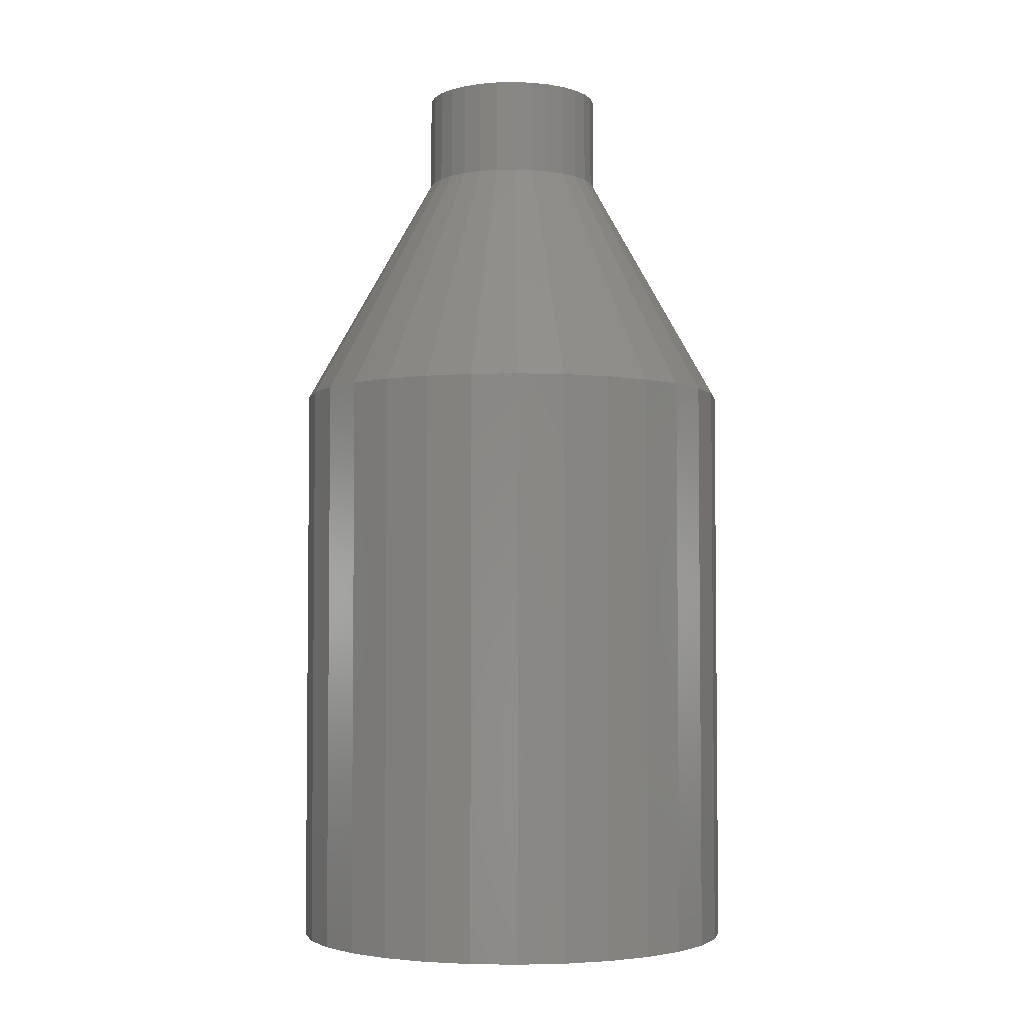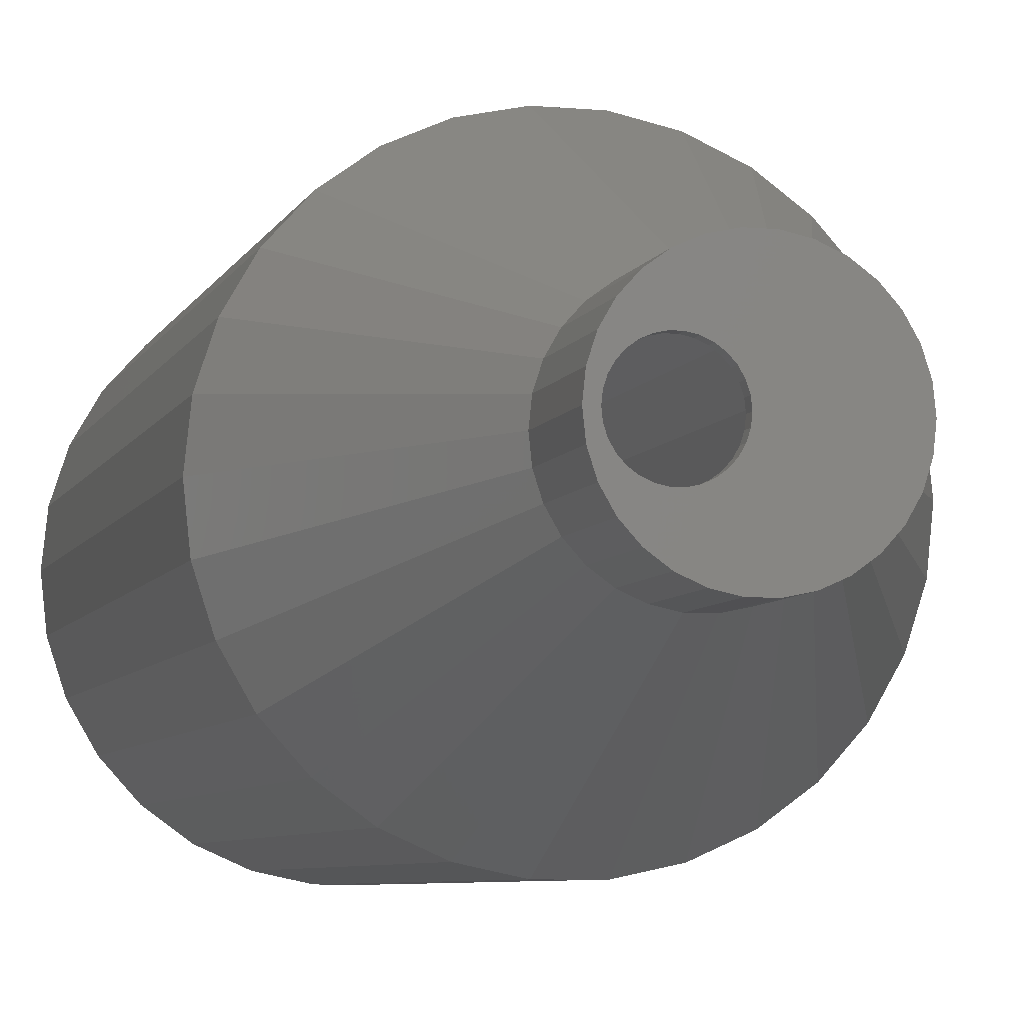
<metadata>
{"format":"stl","ext":"stl","renderer":"f3d","projection":"perspective","resolution":1024,"background":"white","views":[{"elev":-3.7,"azim":-55.5,"up":"+Z"},{"elev":-6.3,"azim":-15.3,"up":"+Y"}]}
</metadata>
<code>
# stl→obj: 411 verts, 822 faces
v 8.5 0 85
v 8.314 1.767 95
v 8.314 1.767 85
v 8.5 0 95
v -8.5 0 95
v -8.314 1.767 85
v -8.314 1.767 95
v -8.5 0 85
v -0.8885 8.453 85
v 0.8885 8.453 95
v -0.8885 8.453 95
v 0.8885 8.453 85
v 0.8885 -8.453 85
v -0.8885 -8.453 95
v 0.8885 -8.453 95
v -0.8885 -8.453 85
v 4.25 7.361 85
v 5.688 6.317 95
v 4.25 7.361 95
v 5.688 6.317 85
v -5.688 6.317 85
v -4.25 7.361 95
v -5.688 6.317 95
v -4.25 7.361 85
v -2.627 8.084 95
v -2.627 8.084 85
v 7.765 3.457 85
v 6.877 4.996 95
v 6.877 4.996 85
v 7.765 3.457 95
v 2.627 8.084 95
v 2.627 8.084 85
v -7.765 3.457 95
v -6.877 4.996 85
v -6.877 4.996 95
v -7.765 3.457 85
v -0.5 0 95
v 8.314 -1.767 95
v -0.5874 -0.8316 95
v 7.765 -3.457 95
v 6.877 -4.996 95
v -0.5874 0.8316 95
v -0.8458 -1.627 95
v 5.688 -6.317 95
v 4.25 -7.361 95
v -1.264 -2.351 95
v 2.627 -8.084 95
v -0.8458 1.627 95
v -1.823 -2.973 95
v -2.5 -3.464 95
v -2.627 -8.084 95
v -3.264 -3.804 95
v -4.25 -7.361 95
v -4.082 -3.978 95
v -5.688 -6.317 95
v -4.918 -3.978 95
v -5.736 -3.804 95
v -6.877 -4.996 95
v -6.5 -3.464 95
v -7.765 -3.457 95
v -7.177 -2.973 95
v -7.736 -2.351 95
v -8.314 -1.767 95
v -8.154 -1.627 95
v -8.413 -0.8316 95
v -1.264 2.351 95
v -1.823 2.973 95
v -2.5 3.464 95
v -3.264 3.804 95
v -4.082 3.978 95
v -4.918 3.978 95
v -5.736 3.804 95
v -6.5 3.464 95
v -7.177 2.973 95
v -7.736 2.351 95
v -8.154 1.627 95
v -8.413 0.8316 95
v 8.314 -1.767 85
v 22.5 0 0
v 23.5 0 0
v 23.01 -4.678 0
v 22.01 -4.678 0
v 22.99 -4.886 0
v 23.01 4.678 0
v 22.01 4.678 0
v 21.53 -9.359 0
v 20.55 -9.152 0
v 21.47 -9.558 0
v 19.12 -13.63 0
v 18.2 -13.23 0
v 19.01 -13.81 0
v 18.87 -13.97 0
v 15.06 -16.72 0
v 15.72 -17.46 0
v 15.56 -17.59 0
v 11.25 -19.49 0
v 11.75 -20.35 0
v 11.56 -20.44 0
v 6.953 -21.4 0
v 7.262 -22.35 0
v 2.661 -23.33 0
v 2.352 -22.38 0
v 2.456 -23.37 0
v -2.352 -22.38 0
v -2.456 -23.37 0
v -2.661 -23.33 0
v -6.953 -21.4 0
v -7.262 -22.35 0
v -11.56 -20.44 0
v -11.25 -19.49 0
v -11.75 -20.35 0
v -15.56 -17.59 0
v -15.06 -16.72 0
v -15.72 -17.46 0
v -18.87 -13.97 0
v -18.2 -13.23 0
v -19.01 -13.81 0
v -19.12 -13.63 0
v -20.55 -9.152 0
v -21.47 -9.558 0
v -21.53 -9.359 0
v -22.01 -4.678 0
v -22.99 -4.886 0
v -23.01 -4.678 0
v 22.99 4.886 0
v 21.53 9.359 0
v 20.55 9.152 0
v 21.47 9.558 0
v 19.12 13.63 0
v 18.2 13.23 0
v 19.01 13.81 0
v 18.87 13.97 0
v 15.06 16.72 0
v 15.72 17.46 0
v 15.56 17.59 0
v 11.25 19.49 0
v 11.75 20.35 0
v 11.56 20.44 0
v 6.953 21.4 0
v 7.262 22.35 0
v 2.661 23.33 0
v 2.352 22.38 0
v 2.456 23.37 0
v -2.352 22.38 0
v -2.456 23.37 0
v -2.661 23.33 0
v -6.953 21.4 0
v -7.262 22.35 0
v -11.56 20.44 0
v -11.25 19.49 0
v -11.75 20.35 0
v -11.92 20.23 0
v -15.06 16.72 0
v -15.72 17.46 0
v -18.87 13.97 0
v -18.2 13.23 0
v -19.01 13.81 0
v -19.12 13.63 0
v -20.55 9.152 0
v -21.47 9.558 0
v -21.53 9.359 0
v -22.01 4.678 0
v -23.01 4.678 0
v -22.5 0 0
v -22.99 4.886 0
v -23.5 0 0
v 5.688 -6.317 85
v 6.877 -4.996 85
v 7.765 -3.457 85
v -4.25 -7.361 85
v -5.688 -6.317 85
v -7.765 -3.457 85
v -6.877 -4.996 85
v 4.25 -7.361 85
v -2.627 -8.084 85
v -8.314 -1.767 85
v 2.627 -8.084 85
v -22.01 4.678 60
v -20.55 9.152 60
v 18.2 13.23 60
v 20.55 9.152 60
v 22.01 4.678 60
v 11.25 19.49 60
v 6.953 21.4 60
v -2.352 22.38 60
v -6.953 21.4 60
v -18.2 13.23 60
v 22.5 0 60
v 22.01 -4.678 60
v 15.06 16.72 60
v 2.352 22.38 60
v -22.5 0 60
v -15.06 16.72 60
v -11.25 19.49 60
v 20.55 -9.152 60
v -15.06 -16.72 60
v -11.25 -19.49 60
v -18.2 -13.23 60
v -20.55 -9.152 60
v 11.25 -19.49 60
v 15.06 -16.72 60
v 18.2 -13.23 60
v -22.01 -4.678 60
v 2.352 -22.38 60
v 6.953 -21.4 60
v -2.352 -22.38 60
v -6.953 -21.4 60
v 2.661 23.33 61
v 7.262 22.35 61
v 6.188 -7.183 86
v 4.75 -8.227 86
v 15.56 -17.59 61
v -2.456 23.37 61
v 2.456 23.37 61
v 11.56 -20.44 61
v 7.262 -22.35 61
v -8.743 3.665 86
v -22.99 4.886 61
v -9.292 1.975 86
v -15.56 -17.59 61
v -6.357 -7.06 86
v -15.72 -17.46 61
v -6.188 -7.183 86
v 1.198 9.404 86
v 0.993 9.448 86
v 19.01 13.81 61
v 18.87 13.97 61
v -11.75 20.35 61
v -11.56 20.44 61
v 9.292 -1.975 86
v 8.743 -3.665 86
v 22.99 -4.886 61
v 11.75 -20.35 61
v -2.456 -23.37 61
v 0.993 -9.448 86
v -0.993 -9.448 86
v 2.456 -23.37 61
v -2.661 -23.33 61
v 4.559 -8.312 86
v 11.75 20.35 61
v 4.75 8.227 86
v 15.56 17.59 61
v 9.292 1.975 86
v 23.01 4.678 61
v 22.99 4.886 61
v 9.314 1.767 86
v -21.47 9.558 61
v -21.53 9.359 61
v -7.262 22.35 61
v -2.661 23.33 61
v 21.53 -9.359 61
v -1.198 9.404 86
v -2.936 9.035 86
v 23.5 0 61
v 15.72 -17.46 61
v 18.87 -13.97 61
v 2.661 -23.33 61
v -21.53 -9.359 61
v -8.679 -3.864 86
v -8.743 -3.665 86
v -21.47 -9.558 61
v -19.01 -13.81 61
v -18.87 -13.97 61
v -4.559 -8.312 86
v -7.262 -22.35 61
v -2.936 -9.035 86
v -23.5 0 61
v -23.01 -4.678 61
v 15.72 17.46 61
v 23.01 -4.678 61
v 9.314 -1.767 86
v 21.47 9.558 61
v 19.12 13.63 61
v 21.53 9.359 61
v 7.546 -5.739 86
v 6.357 -7.06 86
v 21.47 -9.558 61
v 11.56 20.44 61
v 19.01 -13.81 61
v 19.12 -13.63 61
v -1.198 -9.404 86
v -11.56 -20.44 61
v -11.75 -20.35 61
v -4.75 -8.227 86
v -19.12 -13.63 61
v -22.99 -4.886 61
v 9.5 0 86
v -19.01 13.81 61
v -7.546 5.739 86
v -18.87 13.97 61
v -7.686 5.584 86
v -23.01 4.678 61
v -11.92 20.23 61
v 7.686 -5.584 86
v 7.79 -5.403 86
v 8.679 -3.864 86
v 7.79 5.403 86
v 8.679 3.864 86
v -15.72 17.46 61
v -9.314 1.767 86
v 2.936 -9.035 86
v 1.198 -9.404 86
v 7.546 5.739 86
v 7.686 5.584 86
v -19.12 13.63 61
v 8.743 3.665 86
v 2.936 9.035 86
v 4.559 8.312 86
v -0.993 9.448 86
v -4.559 8.312 86
v -8.679 3.864 86
v -9.5 0 86
v 6.357 7.06 86
v -7.79 5.403 86
v -4.919 8.104 86
v -4.75 8.227 86
v -9.292 -1.975 86
v 6.188 7.183 86
v -6.357 7.06 86
v -7.79 -5.403 86
v -9.314 -1.767 86
v -7.686 -5.584 86
v -7.546 -5.739 86
v 6.188 -7.183 96
v 4.75 -8.227 96
v 9.292 1.975 96
v 8.743 3.665 96
v 0.993 -9.448 96
v -0.993 -9.448 96
v 9.5 0 96
v 9.314 1.767 96
v -2.936 9.035 96
v -1.198 9.404 96
v 7.79 5.403 96
v 7.686 5.584 96
v 9.292 -1.975 96
v 9.314 -1.767 96
v -8.743 3.665 96
v -9.292 1.975 96
v -0.993 9.448 96
v 0.993 9.448 96
v 2.936 9.035 96
v 4.559 8.312 96
v 8.679 -3.864 96
v 8.743 -3.665 96
v -4.75 8.227 96
v -4.559 8.312 96
v -6.357 7.06 96
v -7.546 5.739 96
v 4.559 -8.312 96
v 1.198 9.404 96
v 8.679 3.864 96
v 4.75 8.227 96
v 7.79 -5.403 96
v 7.686 -5.584 96
v -9.292 -1.975 96
v -8.743 -3.665 96
v -9.5 0 96
v -9.314 -1.767 96
v -7.686 5.584 96
v -4.919 8.104 96
v -4.559 -8.312 96
v -4.75 -8.227 96
v 2.936 -9.035 96
v 6.357 -7.06 96
v 7.546 -5.739 96
v 1.198 -9.404 96
v 6.188 7.183 96
v -8.679 -3.864 96
v -7.79 -5.403 96
v -0.5 0 96
v -0.5874 0.8316 96
v -0.5874 -0.8316 96
v 7.546 5.739 96
v -0.8458 1.627 96
v 6.357 7.06 96
v -0.8458 -1.627 96
v -1.264 2.351 96
v -1.823 2.973 96
v -1.264 -2.351 96
v -2.5 3.464 96
v -3.264 3.804 96
v -4.082 3.978 96
v -4.918 3.978 96
v -5.736 3.804 96
v -7.79 5.403 96
v -6.5 3.464 96
v -8.679 3.864 96
v -7.177 2.973 96
v -7.736 2.351 96
v -8.154 1.627 96
v -1.823 -2.973 96
v -2.5 -3.464 96
v -1.198 -9.404 96
v -2.936 -9.035 96
v -3.264 -3.804 96
v -4.082 -3.978 96
v -6.188 -7.183 96
v -4.918 -3.978 96
v -6.357 -7.06 96
v -5.736 -3.804 96
v -6.5 -3.464 96
v -7.177 -2.973 96
v -7.546 -5.739 96
v -7.736 -2.351 96
v -7.686 -5.584 96
v -8.154 -1.627 96
v -8.413 -0.8316 96
v -8.5 0 96
v -9.314 1.767 96
v -8.413 0.8316 96
f 1 2 3
f 2 1 4
f 5 6 7
f 6 5 8
f 9 10 11
f 10 9 12
f 13 14 15
f 14 13 16
f 17 18 19
f 18 17 20
f 21 22 23
f 22 21 24
f 24 25 22
f 25 24 26
f 27 28 29
f 28 27 30
f 3 30 27
f 30 3 2
f 29 18 20
f 18 29 28
f 12 31 10
f 31 12 32
f 32 19 31
f 19 32 17
f 33 34 35
f 34 33 36
f 35 21 23
f 21 35 34
f 7 36 33
f 36 7 6
f 37 4 38
f 39 38 40
f 4 37 2
f 39 40 41
f 42 2 37
f 43 41 44
f 2 42 30
f 43 44 45
f 30 42 28
f 46 45 47
f 48 28 42
f 46 47 15
f 28 48 18
f 18 48 19
f 38 39 37
f 41 43 39
f 49 15 14
f 45 46 43
f 15 49 46
f 14 50 49
f 51 50 14
f 51 52 50
f 53 52 51
f 52 53 54
f 55 54 53
f 54 55 56
f 55 57 56
f 58 57 55
f 57 58 59
f 60 59 58
f 59 60 61
f 61 60 62
f 63 62 60
f 62 63 64
f 63 65 64
f 65 63 5
f 66 19 48
f 19 66 31
f 31 66 10
f 67 10 66
f 10 67 11
f 68 11 67
f 68 25 11
f 69 25 68
f 22 69 70
f 69 22 25
f 23 70 71
f 70 23 22
f 72 23 71
f 35 72 73
f 72 35 23
f 33 73 74
f 33 74 75
f 73 33 35
f 7 75 76
f 75 7 33
f 77 7 76
f 7 77 5
f 26 11 25
f 11 26 9
f 78 4 1
f 4 78 38
f 79 80 81
f 82 81 83
f 80 79 84
f 85 84 79
f 81 82 79
f 86 82 83
f 87 86 88
f 86 87 82
f 89 87 88
f 90 89 91
f 90 91 92
f 89 90 87
f 93 92 94
f 93 94 95
f 92 93 90
f 96 95 97
f 96 97 98
f 95 96 93
f 99 98 100
f 98 99 96
f 101 99 100
f 102 101 103
f 101 102 99
f 103 104 102
f 105 104 103
f 106 104 105
f 106 107 104
f 108 107 106
f 109 107 108
f 107 109 110
f 111 110 109
f 112 110 111
f 110 112 113
f 114 113 112
f 115 113 114
f 113 115 116
f 117 116 115
f 118 116 117
f 118 119 116
f 120 119 118
f 121 119 120
f 121 122 119
f 123 122 121
f 124 122 123
f 84 85 125
f 85 126 125
f 127 126 85
f 126 127 128
f 127 129 128
f 130 129 127
f 129 130 131
f 131 130 132
f 133 132 130
f 132 133 134
f 134 133 135
f 136 135 133
f 135 136 137
f 137 136 138
f 139 138 136
f 138 139 140
f 139 141 140
f 142 141 139
f 141 142 143
f 144 143 142
f 144 145 143
f 144 146 145
f 147 146 144
f 147 148 146
f 149 147 150
f 147 149 148
f 150 151 149
f 150 152 151
f 153 152 150
f 153 154 152
f 155 153 156
f 153 155 154
f 156 157 155
f 156 158 157
f 159 158 156
f 159 160 158
f 159 161 160
f 162 161 159
f 163 162 164
f 162 165 161
f 122 124 164
f 166 164 124
f 162 163 165
f 164 166 163
f 167 41 168
f 41 167 44
f 169 38 78
f 38 169 40
f 168 40 169
f 40 168 41
f 170 55 53
f 55 170 171
f 58 172 60
f 172 58 173
f 167 45 44
f 45 167 174
f 16 51 14
f 51 16 175
f 175 53 51
f 53 175 170
f 55 173 58
f 173 55 171
f 60 176 63
f 176 60 172
f 63 8 5
f 8 63 176
f 174 47 45
f 47 174 177
f 177 15 47
f 15 177 13
f 178 159 179
f 159 178 162
f 127 180 130
f 180 127 181
f 85 181 127
f 181 85 182
f 139 183 184
f 183 139 136
f 147 185 186
f 185 147 144
f 179 156 187
f 156 179 159
f 82 188 79
f 188 82 189
f 130 190 133
f 190 130 180
f 144 191 185
f 191 144 142
f 136 190 183
f 190 136 133
f 192 162 178
f 162 192 164
f 187 153 193
f 153 187 156
f 150 186 194
f 186 150 147
f 153 194 193
f 194 153 150
f 79 182 85
f 182 79 188
f 87 189 82
f 189 87 195
f 110 196 197
f 196 110 113
f 198 119 199
f 119 198 116
f 93 200 201
f 200 93 96
f 142 184 191
f 184 142 139
f 90 195 87
f 195 90 202
f 203 164 192
f 164 203 122
f 196 116 198
f 116 196 113
f 99 204 205
f 204 99 102
f 96 205 200
f 205 96 99
f 102 206 204
f 206 102 104
f 104 207 206
f 207 104 107
f 199 122 203
f 122 199 119
f 93 202 90
f 202 93 201
f 107 197 207
f 197 107 110
f 182 188 1
f 8 203 192
f 174 205 177
f 186 24 194
f 180 181 29
f 179 36 178
f 190 29 20
f 184 183 17
f 185 12 9
f 12 185 191
f 185 9 186
f 195 202 168
f 202 201 168
f 188 189 1
f 21 34 193
f 24 21 193
f 194 24 193
f 178 8 192
f 34 36 179
f 173 171 196
f 8 176 203
f 170 197 196
f 16 206 207
f 204 16 13
f 16 204 206
f 201 200 174
f 181 182 27
f 181 27 29
f 190 180 29
f 184 17 32
f 26 24 186
f 191 184 12
f 1 189 78
f 36 6 178
f 6 8 178
f 193 34 187
f 187 34 179
f 172 199 203
f 172 173 199
f 170 207 197
f 175 16 207
f 200 205 174
f 182 1 3
f 182 3 27
f 190 20 17
f 183 190 17
f 9 26 186
f 184 32 12
f 169 195 168
f 189 195 169
f 173 198 199
f 173 196 198
f 176 172 203
f 171 170 196
f 205 204 13
f 177 205 13
f 167 201 174
f 168 201 167
f 78 189 169
f 170 175 207
f 140 208 209
f 208 140 141
f 210 211 212
f 143 213 214
f 213 143 145
f 100 215 216
f 215 100 98
f 217 218 219
f 220 221 222
f 221 220 223
f 214 224 208
f 224 214 225
f 226 132 227
f 132 226 131
f 149 228 229
f 228 149 151
f 230 231 232
f 98 233 215
f 233 98 97
f 234 235 236
f 235 234 237
f 106 234 238
f 234 106 105
f 215 211 239
f 211 215 233
f 208 224 209
f 240 241 242
f 243 244 245
f 244 243 246
f 161 247 160
f 247 161 248
f 146 249 250
f 249 146 148
f 232 231 251
f 252 249 253
f 254 84 244
f 84 254 80
f 255 92 256
f 92 255 94
f 103 257 237
f 257 103 101
f 101 216 257
f 216 101 100
f 258 259 260
f 259 258 261
f 115 262 117
f 262 115 263
f 105 237 234
f 237 105 103
f 264 265 266
f 124 267 166
f 267 124 268
f 134 242 269
f 242 134 135
f 227 134 269
f 134 227 132
f 230 270 271
f 270 230 232
f 272 129 273
f 129 272 128
f 273 131 226
f 131 273 129
f 274 128 272
f 128 274 126
f 145 250 213
f 250 145 146
f 275 276 255
f 277 86 251
f 86 277 88
f 232 81 270
f 81 232 83
f 138 209 278
f 209 138 140
f 279 89 280
f 89 279 91
f 215 239 216
f 234 281 238
f 281 234 236
f 108 238 265
f 238 108 106
f 281 265 238
f 111 282 283
f 282 111 109
f 282 284 283
f 284 282 264
f 112 283 220
f 283 112 111
f 114 220 222
f 220 114 112
f 118 261 120
f 261 118 285
f 121 286 123
f 286 121 258
f 123 268 124
f 268 123 286
f 244 246 287
f 244 125 245
f 125 244 84
f 288 289 290
f 289 288 291
f 166 292 163
f 292 166 267
f 151 293 228
f 293 151 152
f 148 229 249
f 229 148 149
f 294 280 295
f 280 294 279
f 296 251 231
f 251 296 277
f 280 88 277
f 88 280 89
f 277 295 280
f 270 80 254
f 80 270 81
f 251 83 232
f 83 251 86
f 254 287 270
f 272 297 298
f 273 297 272
f 141 214 208
f 214 141 143
f 152 299 293
f 299 152 154
f 292 219 218
f 219 292 300
f 97 212 233
f 212 97 95
f 212 211 233
f 256 91 279
f 91 256 92
f 301 302 216
f 239 301 216
f 284 220 283
f 266 265 281
f 109 265 282
f 265 109 108
f 264 282 265
f 223 220 284
f 117 285 118
f 285 117 262
f 114 263 115
f 263 114 222
f 120 258 121
f 258 120 261
f 303 226 227
f 226 303 304
f 269 303 227
f 245 126 274
f 126 245 125
f 160 305 158
f 305 160 247
f 165 248 161
f 248 165 218
f 296 295 277
f 287 271 270
f 244 287 254
f 298 274 272
f 274 298 306
f 135 240 242
f 240 135 137
f 209 307 308
f 209 224 307
f 213 252 309
f 252 213 250
f 214 309 225
f 309 214 213
f 299 290 289
f 249 229 310
f 248 218 217
f 248 311 247
f 311 248 217
f 300 292 312
f 292 267 312
f 95 255 212
f 255 95 94
f 212 276 210
f 276 212 255
f 256 275 255
f 275 279 294
f 279 275 256
f 237 302 235
f 302 237 257
f 216 302 257
f 269 313 303
f 304 273 226
f 273 304 297
f 163 218 165
f 218 163 292
f 274 306 245
f 137 278 240
f 278 137 138
f 278 241 240
f 241 278 308
f 209 308 278
f 157 290 155
f 290 157 288
f 155 299 154
f 299 155 290
f 158 288 157
f 288 158 305
f 305 291 288
f 291 305 314
f 228 315 316
f 315 228 293
f 253 249 310
f 317 286 260
f 260 286 258
f 245 306 243
f 242 313 269
f 313 242 318
f 242 241 318
f 250 249 252
f 319 299 289
f 305 247 314
f 293 299 315
f 315 299 319
f 312 267 268
f 259 261 320
f 320 261 285
f 314 247 311
f 229 316 310
f 316 229 228
f 312 268 321
f 285 322 320
f 322 285 262
f 268 317 321
f 317 268 286
f 262 323 322
f 323 262 263
f 323 263 222
f 323 222 221
f 211 324 325
f 324 211 210
f 326 306 327
f 306 326 243
f 236 328 329
f 328 236 235
f 330 246 331
f 246 330 287
f 252 332 333
f 332 252 253
f 334 304 335
f 304 334 297
f 336 271 337
f 271 336 230
f 219 338 217
f 338 219 339
f 225 340 341
f 340 225 309
f 308 342 343
f 342 308 307
f 331 243 326
f 243 331 246
f 344 231 345
f 231 344 296
f 345 230 336
f 230 345 231
f 309 333 340
f 333 309 252
f 310 346 347
f 346 310 316
f 289 348 319
f 348 289 349
f 239 325 350
f 325 239 211
f 307 351 342
f 351 307 224
f 352 297 334
f 297 352 298
f 241 343 353
f 343 241 308
f 327 298 352
f 298 327 306
f 337 287 330
f 287 337 271
f 354 296 344
f 296 354 295
f 355 295 354
f 295 355 294
f 260 356 317
f 356 260 357
f 321 358 312
f 358 321 359
f 291 349 289
f 349 291 360
f 315 348 361
f 348 315 319
f 284 362 363
f 362 284 264
f 301 350 364
f 350 301 239
f 210 365 324
f 365 210 276
f 365 275 366
f 275 365 276
f 235 367 328
f 367 235 302
f 318 353 368
f 353 318 241
f 320 369 259
f 369 320 370
f 371 330 331
f 372 331 326
f 330 371 337
f 372 326 327
f 373 337 371
f 372 327 352
f 337 373 336
f 372 352 334
f 336 373 345
f 374 334 335
f 345 373 344
f 375 334 374
f 344 373 354
f 375 374 376
f 377 354 373
f 375 376 368
f 354 366 355
f 375 368 353
f 354 377 366
f 375 353 343
f 366 377 365
f 378 343 342
f 365 377 324
f 379 342 351
f 324 377 325
f 379 351 341
f 325 377 350
f 380 350 377
f 331 372 371
f 334 375 372
f 379 341 340
f 381 340 333
f 343 378 375
f 342 379 378
f 340 381 379
f 332 381 333
f 332 382 381
f 347 382 332
f 382 347 383
f 361 347 346
f 347 361 383
f 383 361 384
f 348 384 361
f 384 348 385
f 349 385 348
f 386 385 349
f 385 386 387
f 386 349 360
f 388 387 386
f 387 388 389
f 338 389 388
f 389 338 390
f 390 339 391
f 339 390 338
f 350 380 364
f 392 364 380
f 364 392 367
f 367 392 328
f 328 392 329
f 393 329 392
f 329 393 394
f 393 395 394
f 396 395 393
f 362 396 397
f 396 362 395
f 397 363 362
f 398 397 399
f 400 399 401
f 397 398 363
f 399 400 398
f 370 401 402
f 369 402 403
f 401 404 400
f 401 370 404
f 357 403 405
f 404 370 406
f 356 405 407
f 359 407 408
f 402 369 370
f 358 408 409
f 410 391 339
f 391 410 411
f 403 357 369
f 358 411 410
f 411 358 409
f 407 359 356
f 405 356 357
f 408 358 359
f 312 410 300
f 410 312 358
f 217 388 311
f 388 217 338
f 253 347 332
f 347 253 310
f 316 361 346
f 361 316 315
f 221 398 400
f 398 221 223
f 221 404 323
f 404 221 400
f 323 406 322
f 406 323 404
f 223 363 398
f 363 223 284
f 264 395 362
f 395 264 266
f 266 394 395
f 394 266 281
f 366 294 355
f 294 366 275
f 302 364 367
f 364 302 301
f 224 341 351
f 341 224 225
f 313 368 376
f 368 313 318
f 374 313 376
f 313 374 303
f 335 303 374
f 303 335 304
f 259 357 260
f 357 259 369
f 317 359 321
f 359 317 356
f 300 339 219
f 339 300 410
f 281 329 394
f 329 281 236
f 322 370 320
f 370 322 406
f 311 386 314
f 386 311 388
f 314 360 291
f 360 314 386
f 37 372 42
f 372 37 371
f 409 77 411
f 77 409 5
f 71 383 384
f 383 71 70
f 54 399 397
f 399 54 56
f 66 379 67
f 379 66 378
f 390 74 389
f 74 390 75
f 391 75 390
f 75 391 76
f 73 385 387
f 385 73 72
f 46 377 43
f 377 46 380
f 48 378 66
f 378 48 375
f 42 375 48
f 375 42 372
f 69 381 382
f 381 69 68
f 70 382 383
f 382 70 69
f 68 379 381
f 379 68 67
f 411 76 391
f 76 411 77
f 74 387 389
f 387 74 73
f 72 384 385
f 384 72 71
f 39 371 37
f 371 39 373
f 52 397 396
f 397 52 54
f 49 380 46
f 380 49 392
f 43 373 39
f 373 43 377
f 405 64 407
f 64 405 62
f 49 393 392
f 393 49 50
f 50 396 393
f 396 50 52
f 56 401 399
f 401 56 57
f 57 402 401
f 402 57 59
f 403 62 405
f 62 403 61
f 407 65 408
f 65 407 64
f 408 5 409
f 5 408 65
f 59 403 402
f 403 59 61

</code>
